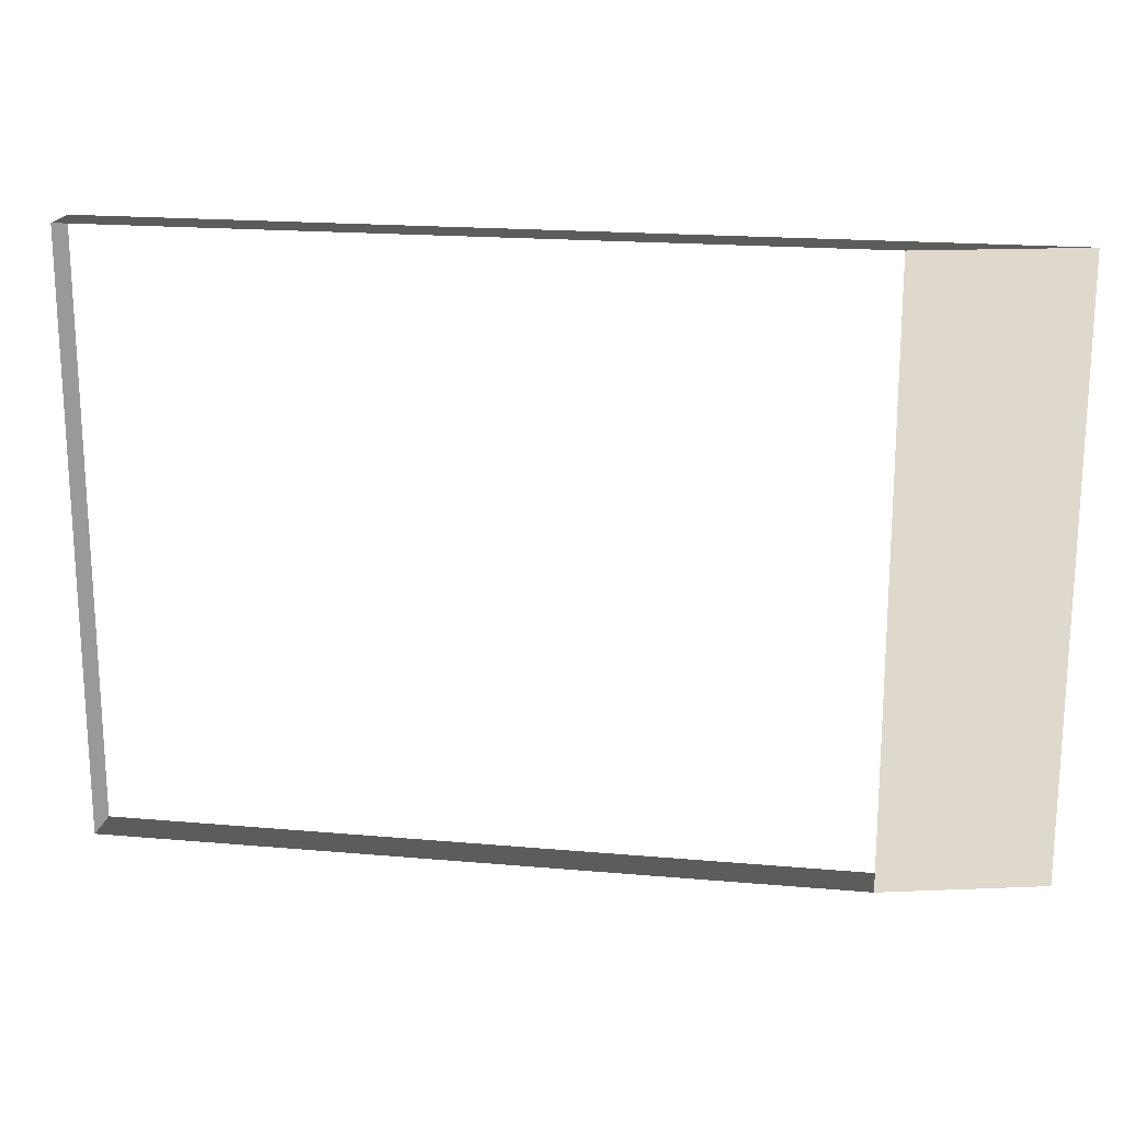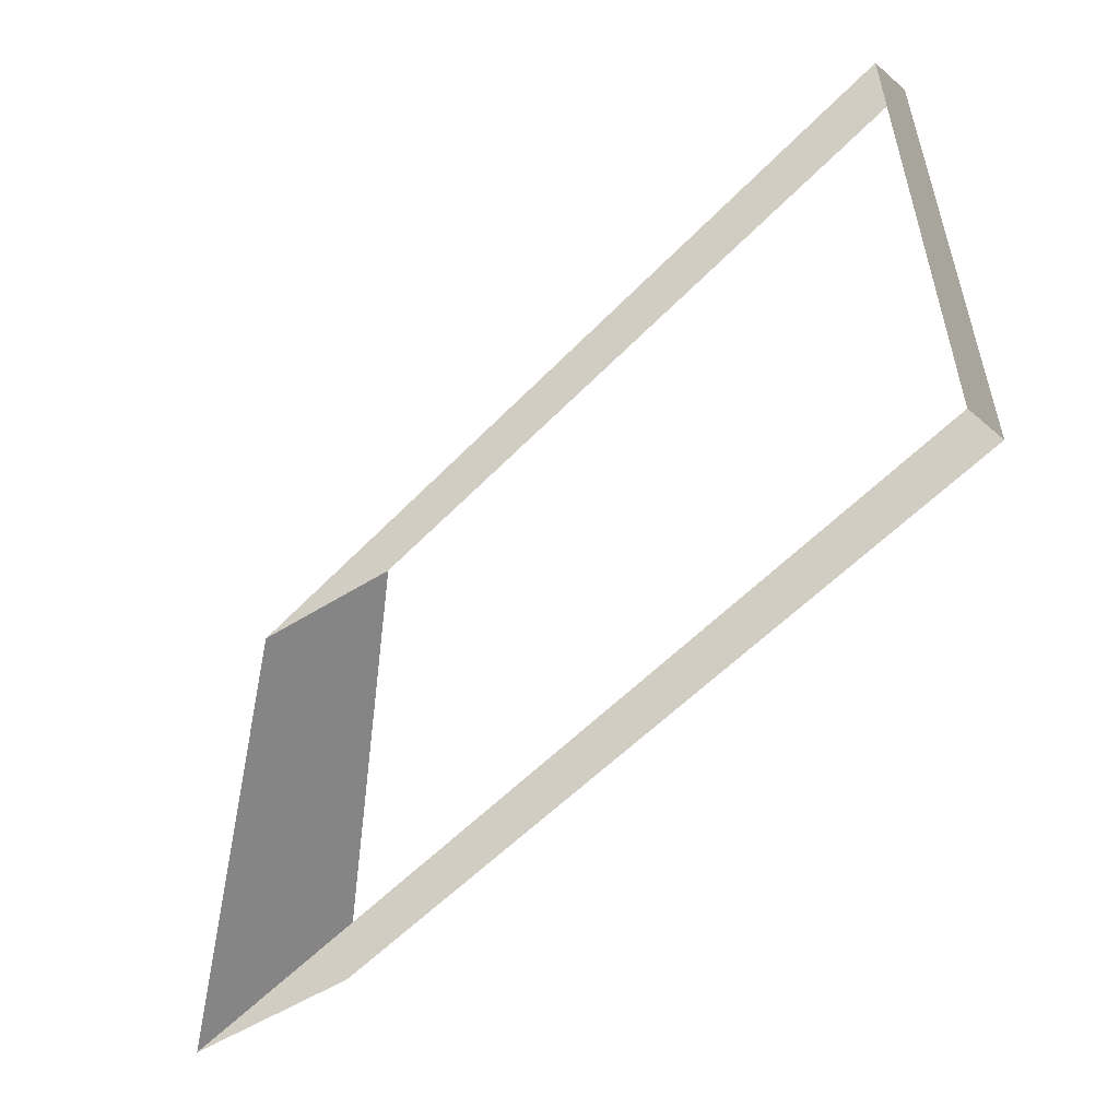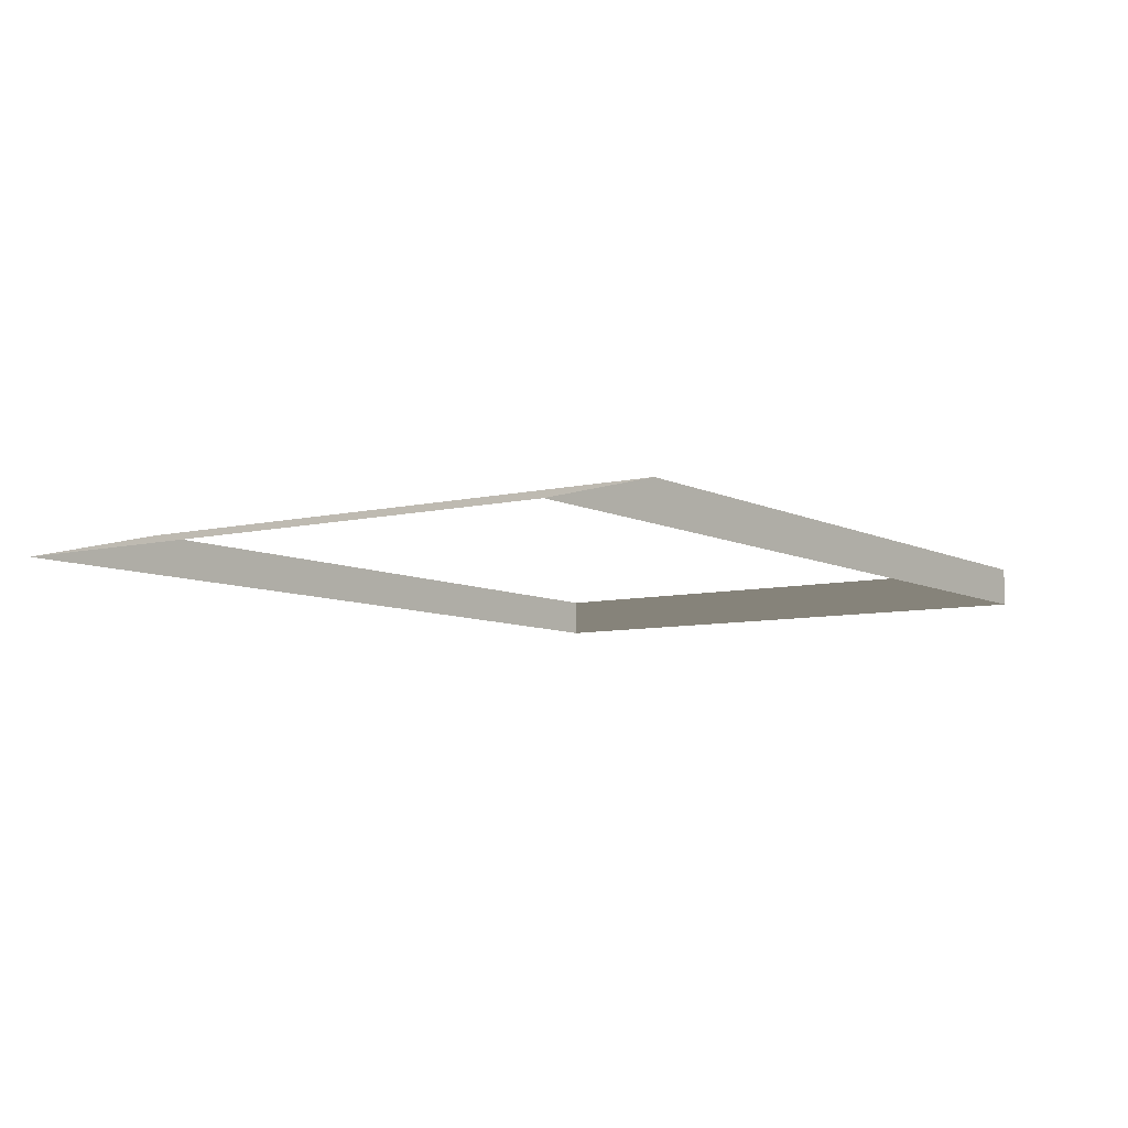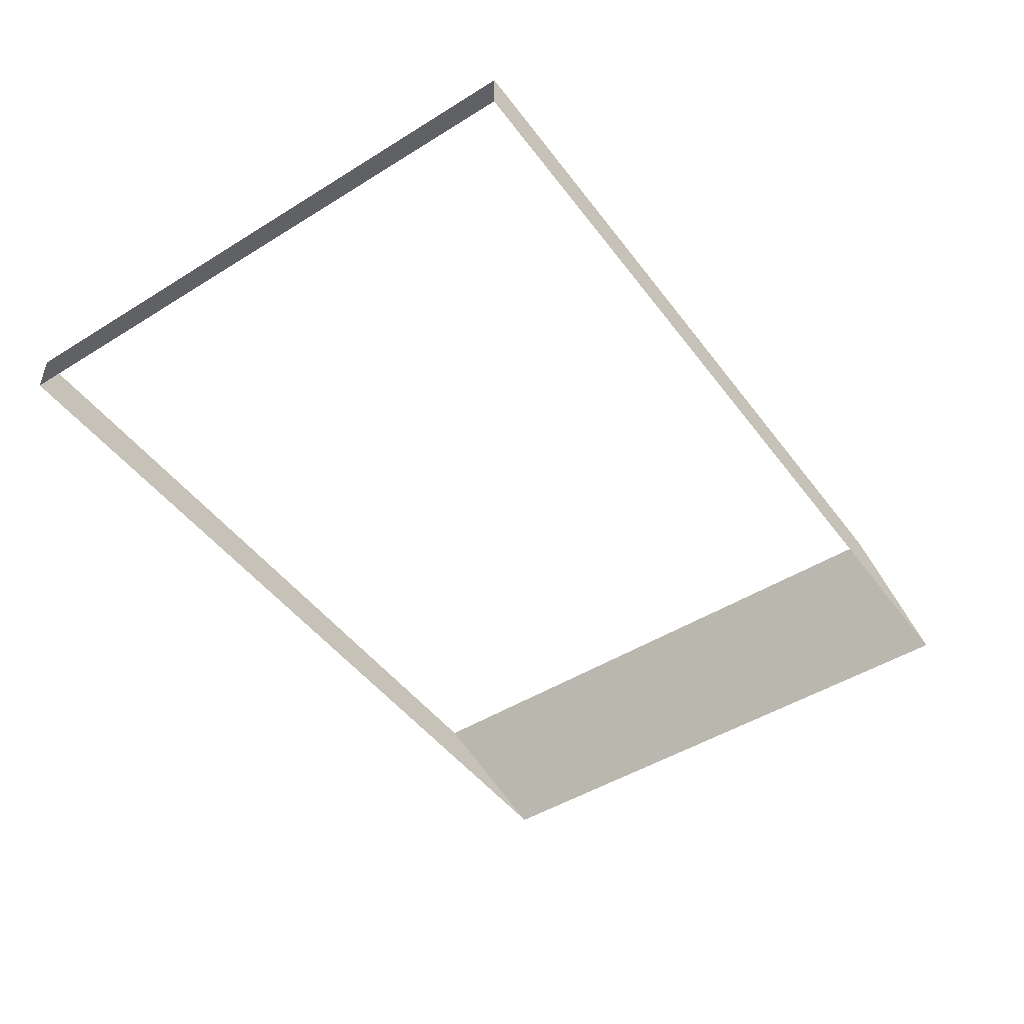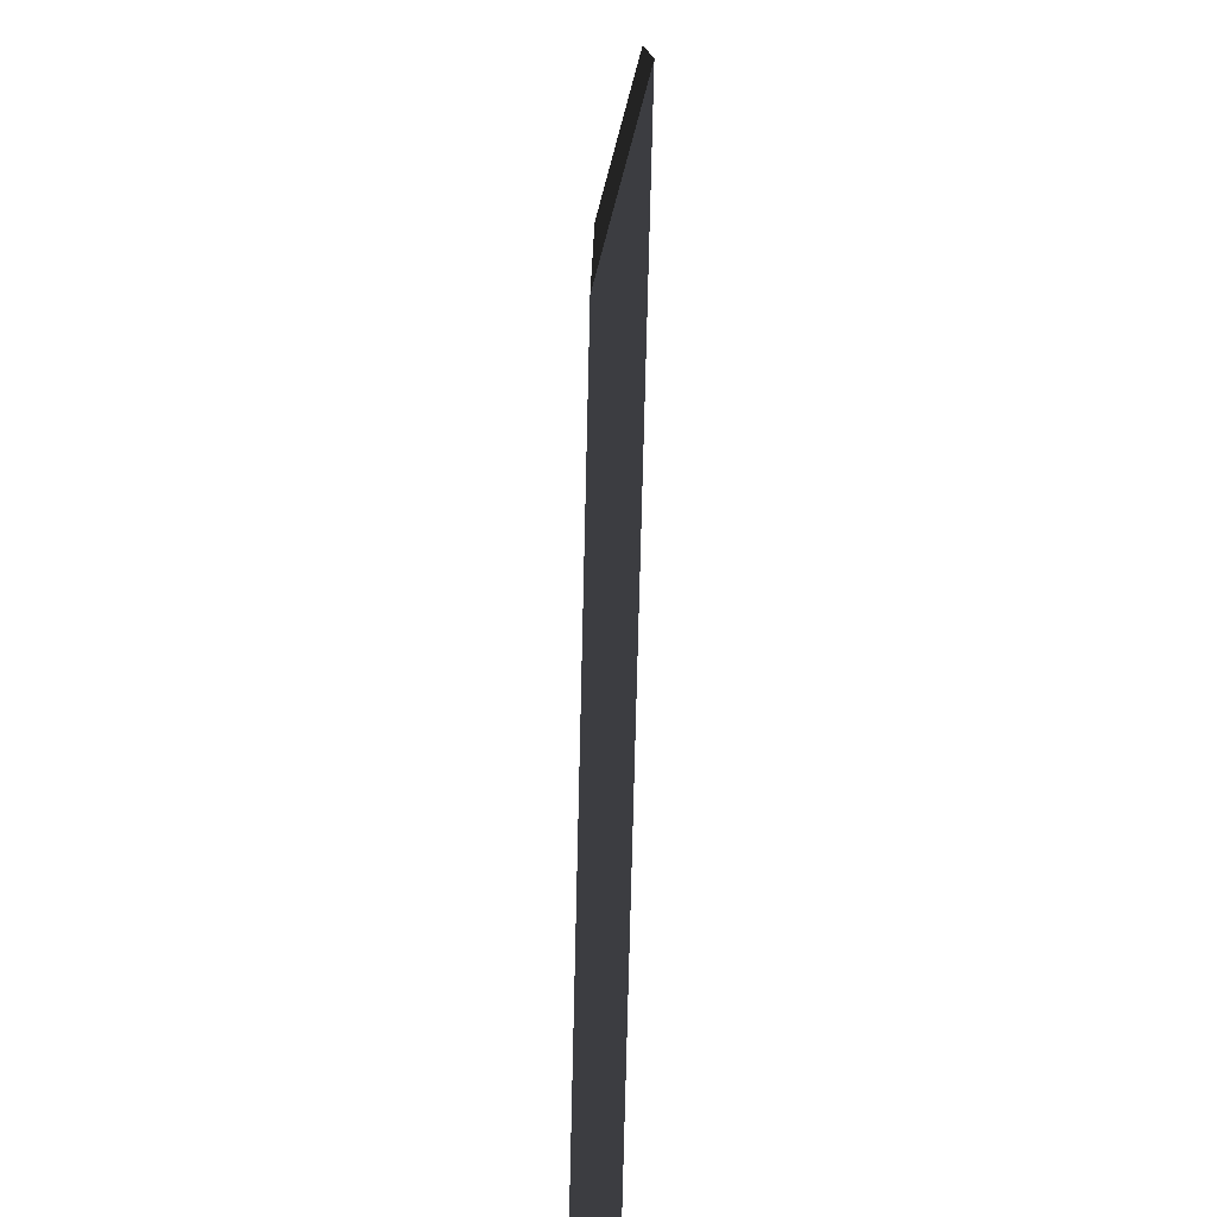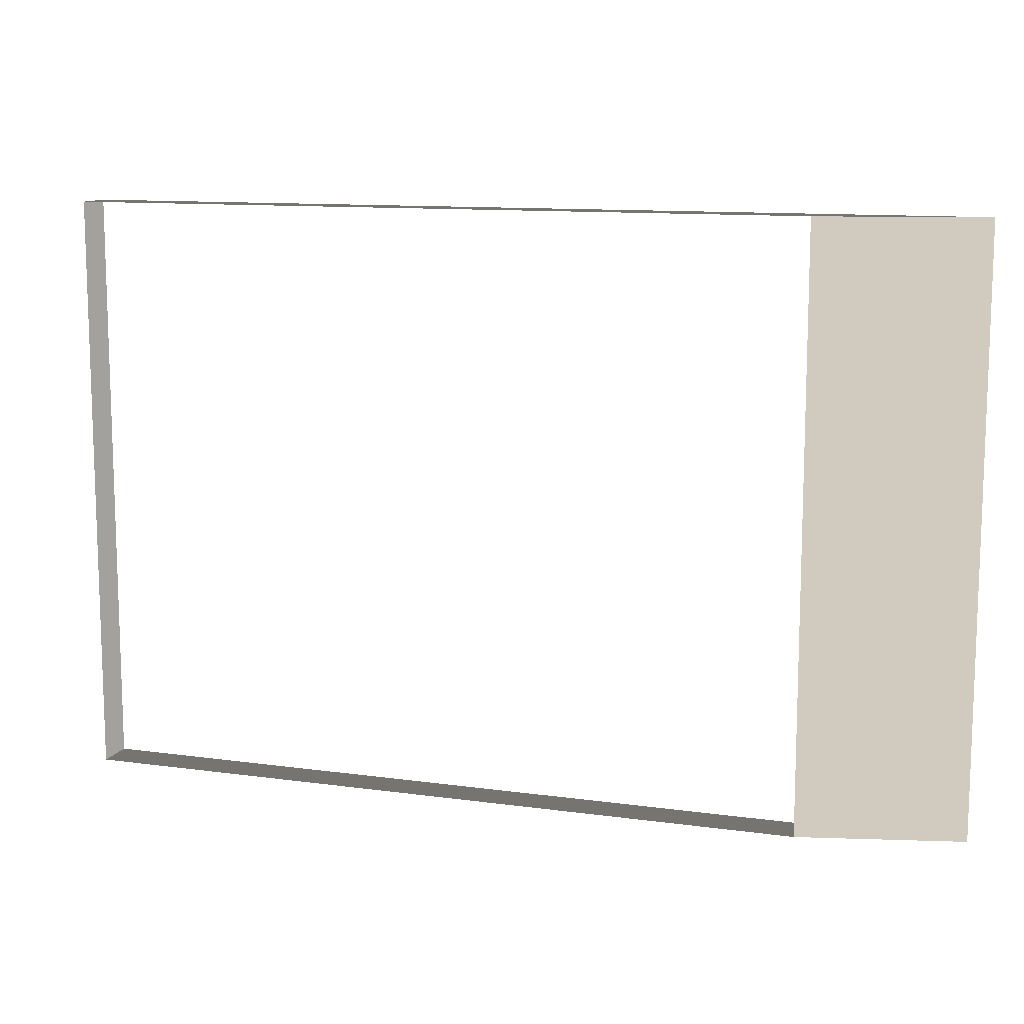
<metadata>
{"format":"obj","ext":"obj","renderer":"f3d","projection":"perspective","resolution":1024,"background":"white","views":[{"elev":19.0,"azim":9.5,"up":"+Y"},{"elev":-54.0,"azim":-132.3,"up":"+Y"},{"elev":-7.5,"azim":124.9,"up":"+Z"},{"elev":-47.5,"azim":-55.0,"up":"+Z"},{"elev":-76.5,"azim":88.6,"up":"+Y"},{"elev":11.5,"azim":18.6,"up":"+Y"}]}
</metadata>
<code>
v -4.994 -3.05 0.2307
v 3.672 -3.05 0.2307
v 5.532 -3.05 -0.2307
v -4.994 -3.05 -0.2307
v 3.672 -3.05 0.2307
v 3.672 3.843 0.2307
v 5.532 3.843 -0.2307
v 5.532 -3.05 -0.2307
v -4.994 3.843 0.2307
v -4.994 -3.05 0.2307
v -4.994 -3.05 -0.2307
v -4.994 3.843 -0.2307
v 3.672 3.843 0.2307
v -4.994 3.843 0.2307
v -4.994 3.843 -0.2307
v 5.532 3.843 -0.2307
g Platform_House.102_38204_353
f 1 3 2
f 1 4 3
f 5 7 6
f 5 8 7
f 9 11 10
f 9 12 11
f 13 15 14
f 13 16 15

</code>
